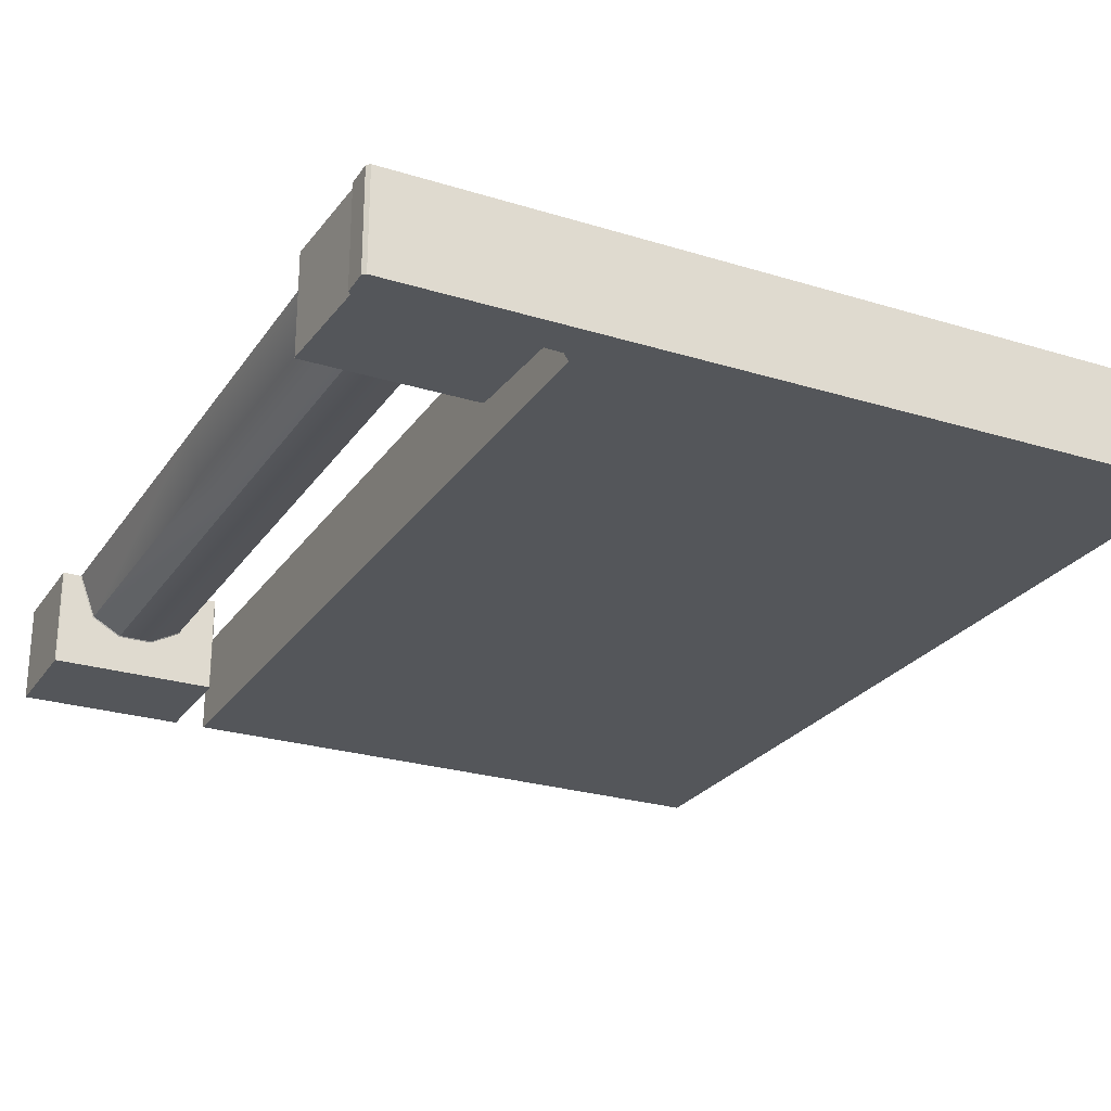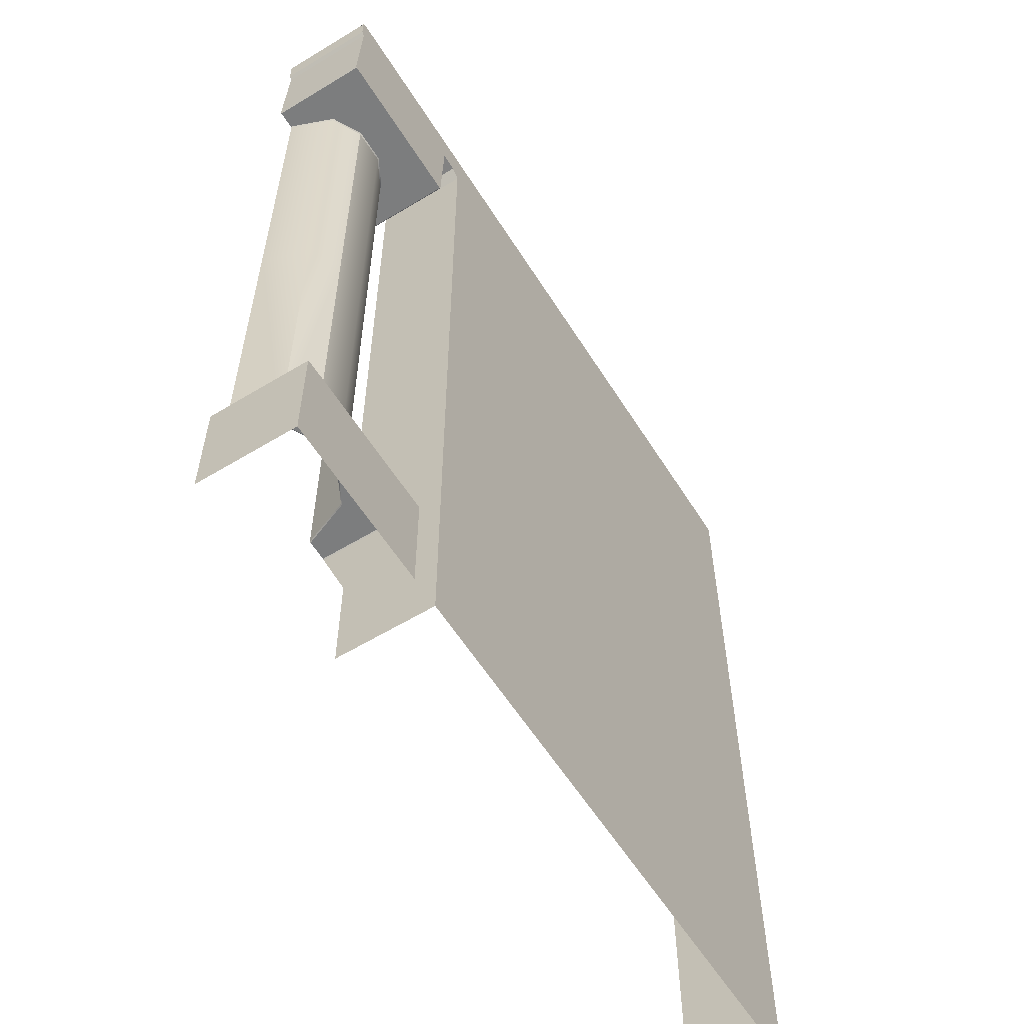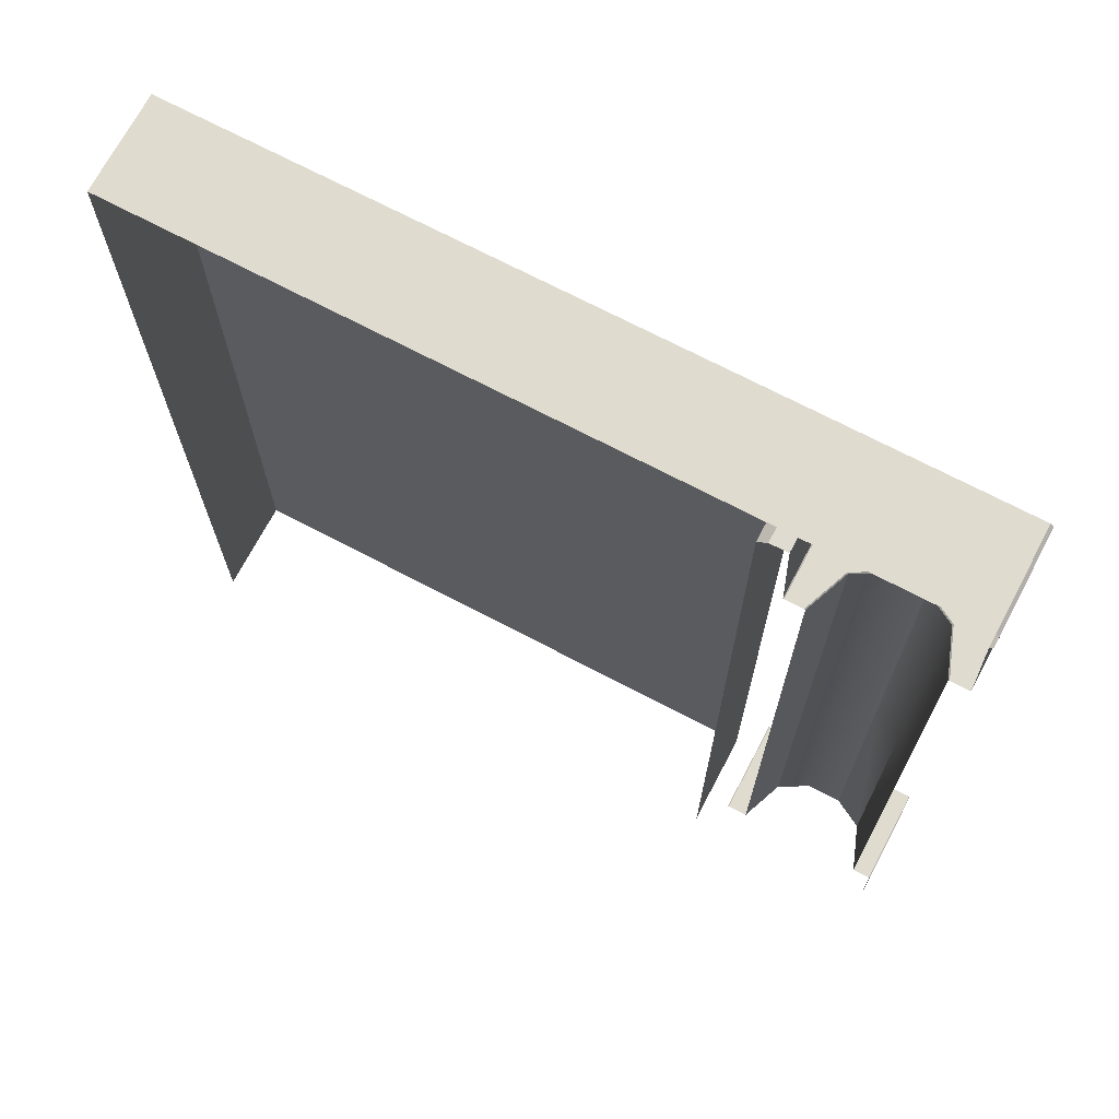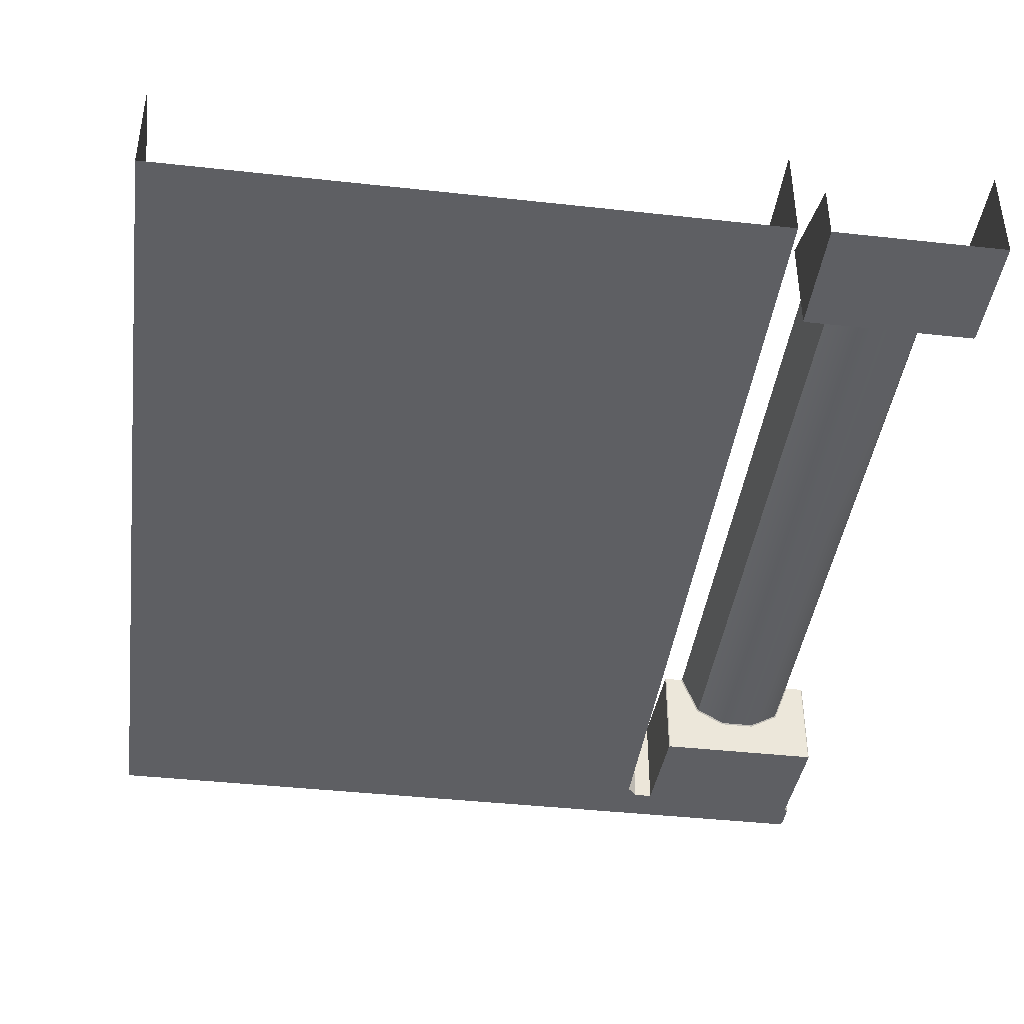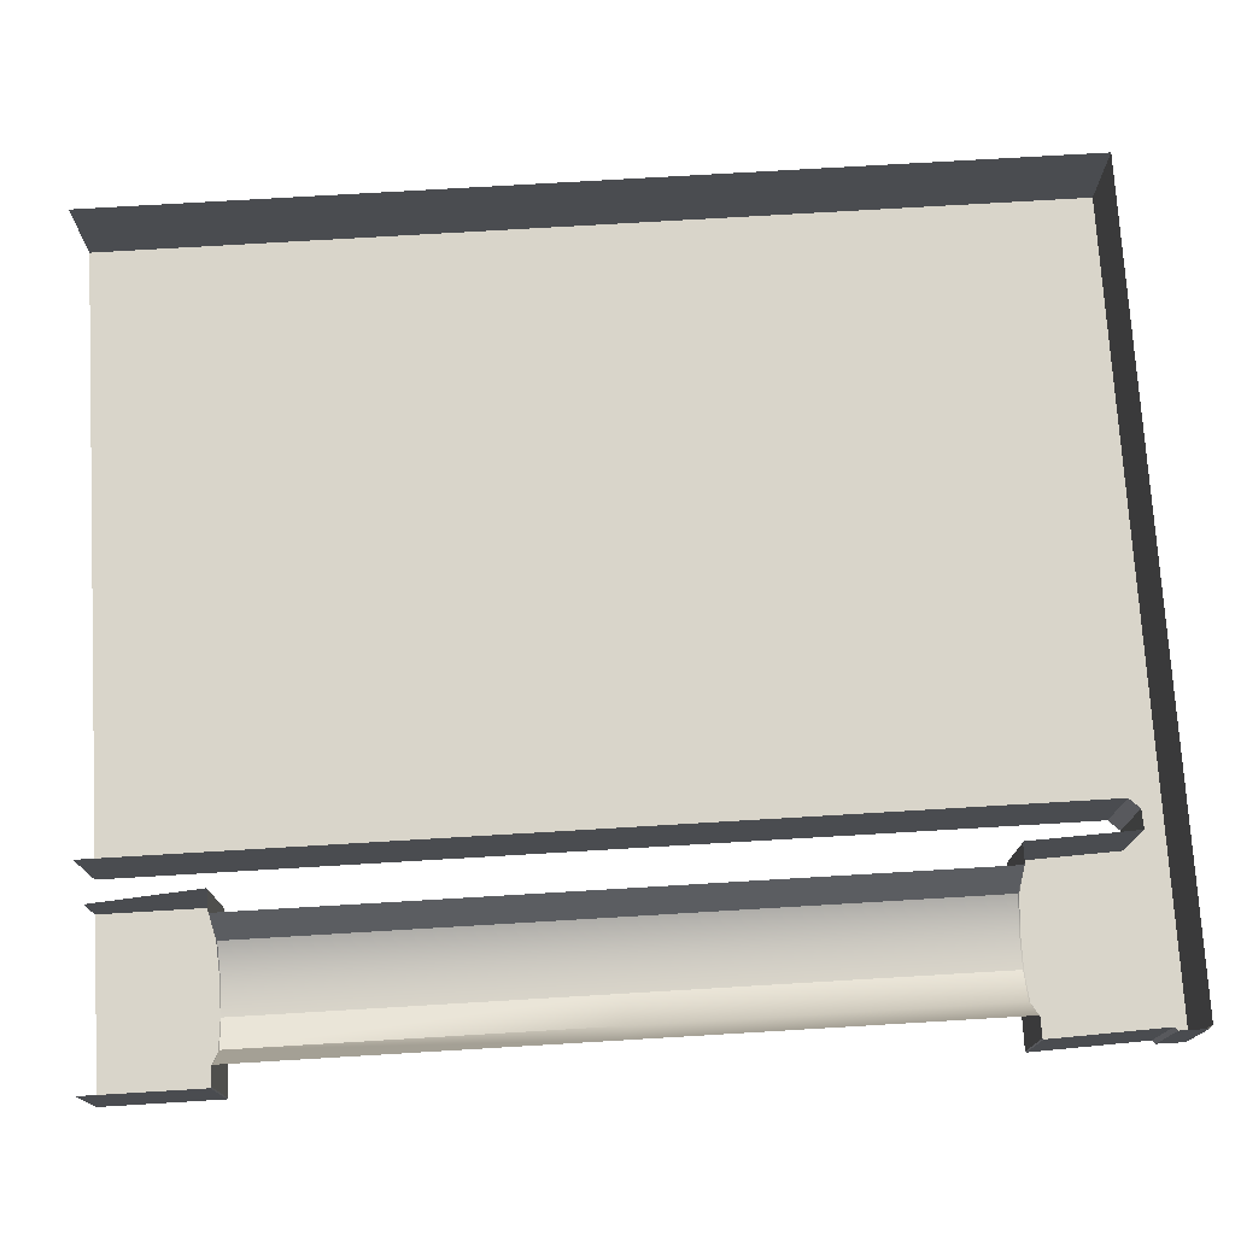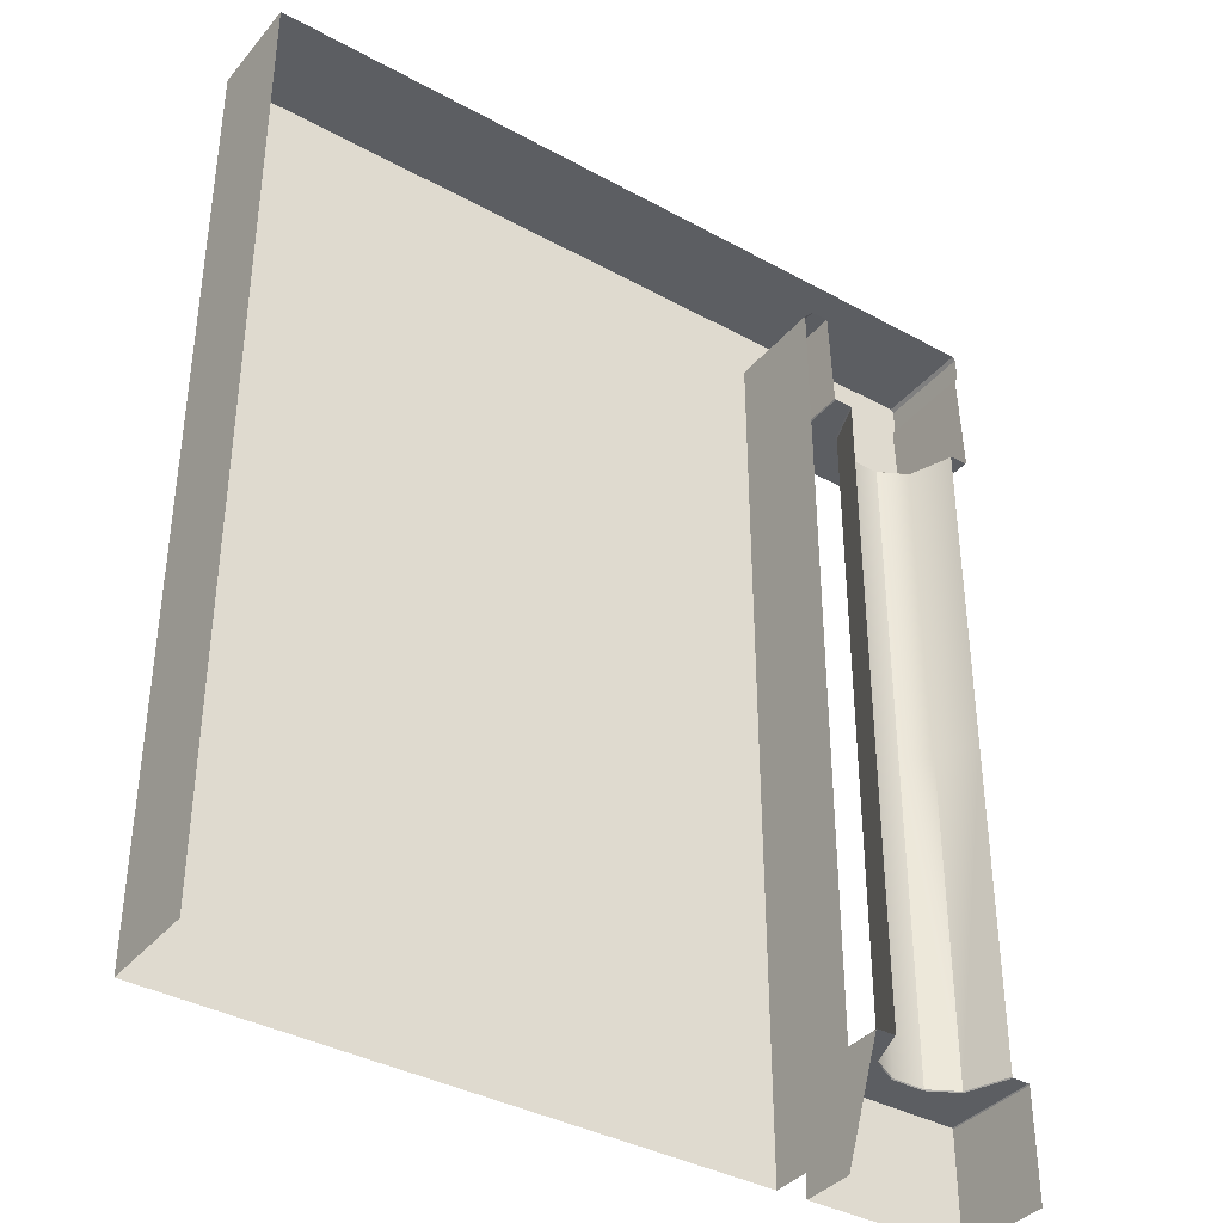
<metadata>
{"format":"obj","ext":"obj","renderer":"f3d","projection":"perspective","resolution":1024,"background":"white","views":[{"elev":-25.4,"azim":153.6,"up":"+Z"},{"elev":-59.0,"azim":122.0,"up":"+Y"},{"elev":70.4,"azim":27.8,"up":"+Y"},{"elev":-41.6,"azim":-7.6,"up":"+Z"},{"elev":74.7,"azim":86.6,"up":"+Z"},{"elev":-37.6,"azim":-35.0,"up":"+Y"}]}
</metadata>
<code>
g default
v 25 107.4 987.5
v 25 0.04992 987.5
v 25 59.21 987.5
v -50 114.2 994.5
v -50 118 994.5
v -50 118.7 994.5
v -50 119.2 994.5
v 49.59 119.2 994.5
v 50 118.8 994.5
v 50 117.1 994.5
v 50 115.5 994.5
v 49.59 115.1 994.5
v 26.23 114.2 994.5
v 25 112.9 994.5
v 25 106.4 987.5
v -50 114.2 987.5
v -50 118 987.5
v -50 118.7 987.5
v -50 119.2 987.5
v 49.59 119.2 987.5
v 50 118.8 987.5
v 50 117.1 987.5
v 50 115.5 987.5
v 49.59 115.1 987.5
v 26.23 114.2 987.5
v 25 112.9 987.5
v 28.53 114.3 987.5
v 28.53 114.3 994.5
v 33.71 57.76 994.5
v 45.41 57.76 994.5
v 37.42 57.76 992.4
v 41.71 57.76 992.4
v 49.96 0.04992 994.5
v 49.96 0.04992 987.5
v 28.9 0.04992 987.5
v 28.9 0.04992 994.5
v -50 114.2 1000
v -50 118 1000
v -50 118.7 1000
v -50 119.2 1000
v 49.59 119.2 1000
v 50 118.8 1000
v 50 117.1 1000
v 50 115.5 1000
v 49.59 115.1 1000
v 47.55 57.76 1000
v 31.55 57.76 1000
v 28.53 114.3 1000
v 26.23 114.2 1000
v 25 112.9 1000
v 25 107.4 1000
v 25 106.4 1000
v 25 59.21 1000
v -50 0.04992 994.5
v -50 0.04992 987.5
v 25 0.04992 1000
v 47.55 101.1 1000
v 47.7 101.2 1000
v 31.4 101.2 1000
v 31.55 101.1 1000
v 33.6 101.2 994.4
v 33.71 101.1 994.5
v 45.53 101.2 994.4
v 45.41 101.1 994.5
v 37.38 101.2 992.3
v 37.42 101.1 992.4
v 41.75 101.2 992.3
v 41.71 101.1 992.4
v 49.96 0.04992 1000
v 28.9 14.19 994.5
v 29.02 14.31 994.5
v 29.02 14.31 1000
v 28.9 14.19 1000
v 49.96 14.19 994.5
v 49.84 14.31 994.5
v 49.96 14.19 1000
v 49.84 14.31 1000
v 28.9 14.19 987.5
v 29.02 14.31 987.5
v 49.96 14.19 987.5
v 49.84 14.31 987.5
v 33.61 14.31 994.4
v 33.71 14.43 994.5
v 31.55 14.43 1000
v 31.43 14.31 1000
v 45.51 14.31 994.4
v 45.41 14.43 994.5
v 47.67 14.31 1000
v 47.55 14.43 1000
v 37.39 14.31 992.3
v 37.42 14.43 992.4
v 41.74 14.31 992.3
v 41.71 14.43 992.4
v 28.54 114 1000
v 28.54 114 994.5
v 28.54 114 987.5
v 49.6 114.8 987.5
v 49.6 114.8 994.5
v 49.6 114.8 1000
v 29.14 101.2 994.5
v 29.01 101.3 994.5
v 29.01 101.3 1000
v 29.14 101.2 1000
v 49.95 101.2 994.5
v 50.08 101.3 994.5
v 49.95 101.2 1000
v 50.08 101.3 1000
v 29.14 101.2 987.5
v 29.01 101.3 987.5
v 49.95 101.2 987.5
v 50.08 101.3 987.5
v -50 59.21 1000
v -50 59.21 994.5
v -50 59.21 987.5
v 25 107.4 993.7
v 25 106.4 993.7
v 25 59.21 993.7
v 25 0.04992 993.7
v -50 112.9 1000
v -50 112.9 994.5
v -50 112.9 987.5
v -50 106.4 987.5
v -50 107.4 987.5
v -50 0.04992 1000
g polySurface213
f 38 5 4 37
f 39 6 5 38
f 40 7 6 39
f 40 41 8 7
f 42 9 8 41
f 43 10 9 42
f 44 11 10 43
f 45 12 11 44
f 50 14 13 49
f 16 4 5 17
f 6 18 17 5
f 7 19 18 6
f 7 8 20 19
f 20 8 9 21
f 21 9 10 22
f 22 10 11 23
f 23 11 12 24
f 25 13 14 26
f 1 26 14 115
f 17 22 23 24 27 25 16
f 13 25 27 28
f 49 13 28 48
f 115 116 15 1
f 116 117 3 15
f 113 114 55 54
f 117 118 2 3
f 64 63 58 57
f 60 59 61 62
f 62 61 65 66
f 63 64 68 67
f 66 65 67 68
f 60 62 29 47
f 46 30 64 57
f 66 31 29 62
f 64 30 32 68
f 68 32 31 66
f 70 71 79 78
f 71 70 73 72
f 74 75 77 76
f 75 74 80 81
f 78 79 81 80
f 82 83 91 90
f 83 82 85 84
f 86 87 89 88
f 87 86 92 93
f 90 91 93 92
f 73 70 36
f 35 36 70 78
f 33 34 80 74
f 34 35 78 80
f 85 82 71 72
f 79 71 82 90
f 75 81 92 86
f 81 79 90 92
f 47 29 83 84
f 91 83 29 31
f 87 93 32 30
f 93 91 31 32
f 46 89 87 30
f 86 88 77 75
f 74 76 69 33
f 95 94 48 28
f 27 96 95 28
f 24 97 96 27
f 12 98 97 24
f 99 98 12 45
f 100 101 109 108
f 101 100 103 102
f 104 105 107 106
f 105 104 110 111
f 108 109 111 110
f 107 105 98 99
f 95 96 109 101
f 97 98 105 111
f 96 97 111 109
f 101 102 94 95
f 103 100 61 59
f 63 104 106 58
f 108 65 61 100
f 104 63 67 110
f 110 67 65 108
f 2 55 114 3
f 113 112 119 120
f 120 121 123 122 114 113
f 3 114 122 15
f 19 20 21 18
f 18 21 22 17
f 52 116 115 51
f 53 117 116 52
f 53 56 118 117
f 115 14 50 51
f 120 119 37 4
f 4 16 121 120
f 121 16 25 26
f 123 121 26 1
f 123 1 15 122
f 112 113 54 124

</code>
